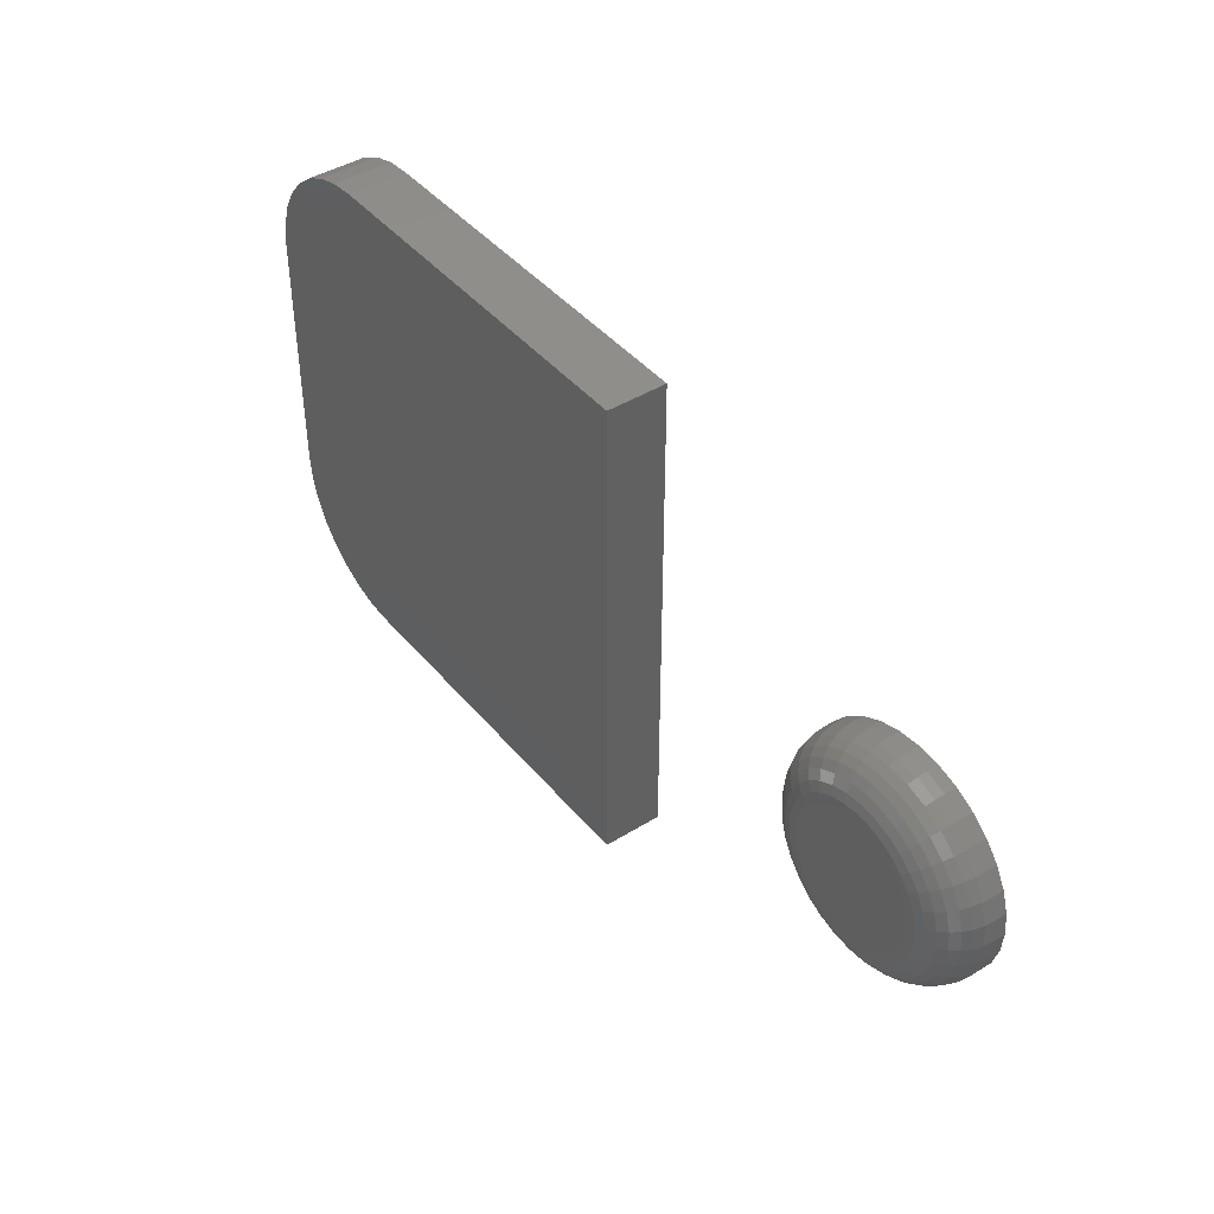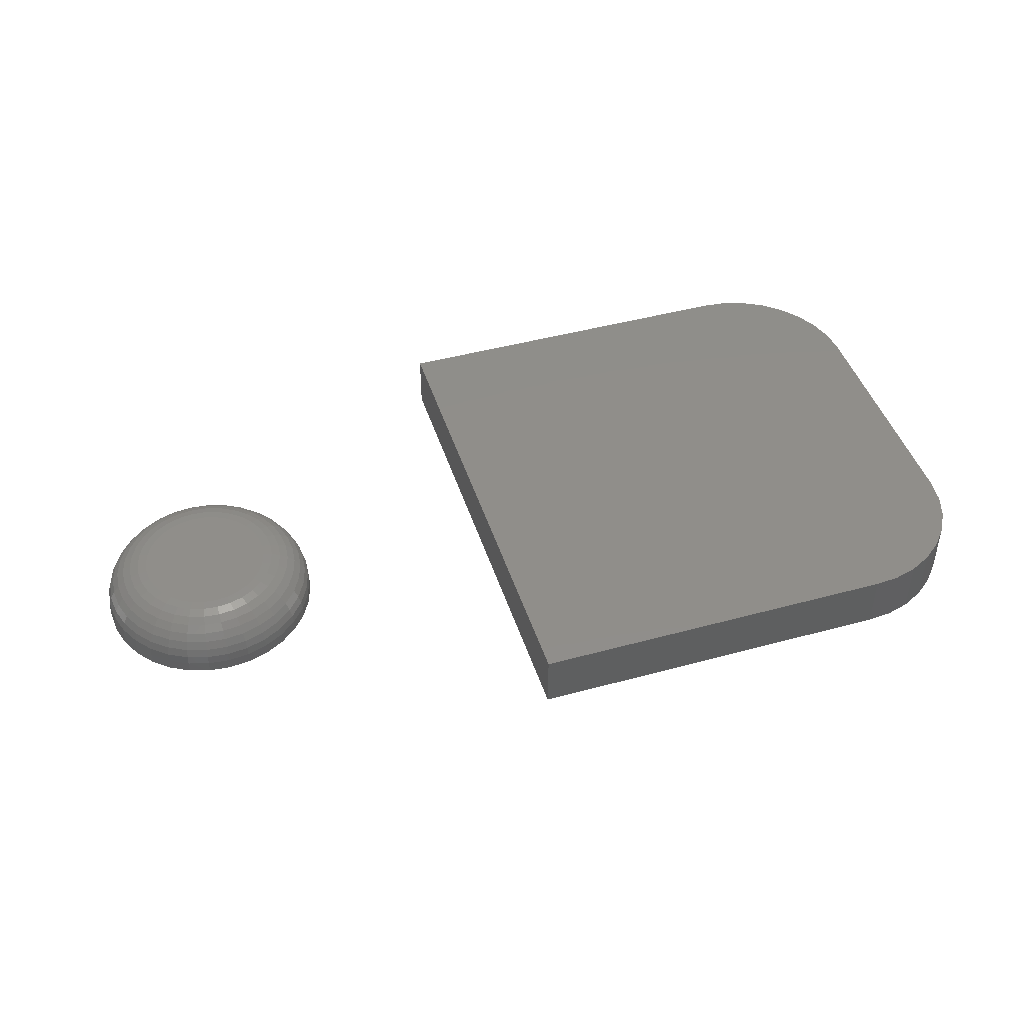
<metadata>
{"format":"stl","ext":"stl","renderer":"f3d","projection":"perspective","resolution":1024,"background":"white","views":[{"elev":42.8,"azim":53.6,"up":"+Y"},{"elev":45.3,"azim":162.5,"up":"+Z"}]}
</metadata>
<code>
# stl→obj: 360 verts, 712 faces
v 0.5451 -0.1275 0.03906
v 0.5368 -0.1283 0.03906
v 0.5288 -0.1307 0.03906
v 0.5535 -0.1283 0.03906
v 0.5615 -0.1307 0.03906
v 0.5213 -0.1347 0.03906
v 0.569 -0.1347 0.03906
v 0.5149 -0.14 0.03906
v 0.5754 -0.14 0.03906
v 0.5095 -0.1465 0.03906
v 0.5808 -0.1465 0.03906
v 0.5056 -0.1539 0.03906
v 0.5847 -0.1539 0.03906
v 0.5031 -0.162 0.03906
v 0.5872 -0.162 0.03906
v 0.5872 -0.1787 0.03906
v 0.5056 -0.1867 0.03906
v 0.5847 -0.1867 0.03906
v 0.5095 -0.1941 0.03906
v 0.5808 -0.1941 0.03906
v 0.5149 -0.2006 0.03906
v 0.5754 -0.2006 0.03906
v 0.5213 -0.2059 0.03906
v 0.569 -0.2059 0.03906
v 0.5288 -0.2099 0.03906
v 0.5615 -0.2099 0.03906
v 0.5368 -0.2123 0.03906
v 0.5451 -0.2132 0.03906
v 0.5535 -0.2123 0.03906
v 0.588 -0.1703 0.03906
v 0.5023 -0.1703 0.03906
v 0.5031 -0.1787 0.03906
v 0.6192 -0.1703 0
v 0.6192 -0.1703 0.007812
v 0.6178 -0.1848 0
v 0.6178 -0.1848 0.007812
v 0.6136 -0.1987 0
v 0.6136 -0.1987 0.007812
v 0.6068 -0.2115 0
v 0.6068 -0.2115 0.007812
v 0.5975 -0.2227 0
v 0.5975 -0.2227 0.007812
v 0.5863 -0.2319 0
v 0.5863 -0.2319 0.007812
v 0.5735 -0.2388 0
v 0.5735 -0.2388 0.007812
v 0.5596 -0.243 0
v 0.5596 -0.243 0.007812
v 0.5451 -0.2444 0
v 0.5451 -0.2444 0.007812
v 0.5307 -0.243 0
v 0.5307 -0.243 0.007812
v 0.5168 -0.2388 0
v 0.5168 -0.2388 0.007812
v 0.504 -0.2319 0
v 0.504 -0.2319 0.007812
v 0.4928 -0.2227 0
v 0.4928 -0.2227 0.007812
v 0.4835 -0.2115 0
v 0.4835 -0.2115 0.007812
v 0.4767 -0.1987 0
v 0.4767 -0.1987 0.007812
v 0.4725 -0.1848 0
v 0.4725 -0.1848 0.007812
v 0.4711 -0.1703 0
v 0.4711 -0.1703 0.007812
v 0.4725 -0.1559 0
v 0.4725 -0.1559 0.007812
v 0.4767 -0.142 0
v 0.4767 -0.142 0.007812
v 0.4835 -0.1291 0
v 0.4835 -0.1291 0.007812
v 0.4928 -0.1179 0
v 0.4928 -0.1179 0.007812
v 0.504 -0.1087 0
v 0.504 -0.1087 0.007812
v 0.5168 -0.1019 0
v 0.5168 -0.1019 0.007812
v 0.5307 -0.09764 0
v 0.5307 -0.09764 0.007812
v 0.5451 -0.09622 0
v 0.5451 -0.09622 0.007812
v 0.5596 -0.09764 0
v 0.5596 -0.09764 0.007812
v 0.5735 -0.1019 0
v 0.5735 -0.1019 0.007812
v 0.5863 -0.1087 0
v 0.5863 -0.1087 0.007812
v 0.5975 -0.1179 0
v 0.5975 -0.1179 0.007812
v 0.6068 -0.1291 0
v 0.6068 -0.1291 0.007812
v 0.6136 -0.142 0
v 0.6136 -0.142 0.007812
v 0.6178 -0.1559 0
v 0.6178 -0.1559 0.007812
v 0.4962 -0.1703 0.03846
v 0.4971 -0.1608 0.03846
v 0.4903 -0.1703 0.03668
v 0.4914 -0.1596 0.03668
v 0.4849 -0.1703 0.0338
v 0.4861 -0.1586 0.0338
v 0.4802 -0.1703 0.02991
v 0.4815 -0.1576 0.02991
v 0.4763 -0.1703 0.02517
v 0.4776 -0.1569 0.02517
v 0.4734 -0.1703 0.01977
v 0.4748 -0.1563 0.01977
v 0.4717 -0.1703 0.01391
v 0.4731 -0.156 0.01391
v 0.5931 -0.1608 0.03846
v 0.5941 -0.1703 0.03846
v 0.5989 -0.1596 0.03668
v 0.6 -0.1703 0.03668
v 0.6042 -0.1586 0.0338
v 0.6054 -0.1703 0.0338
v 0.6088 -0.1576 0.02991
v 0.6101 -0.1703 0.02991
v 0.6127 -0.1569 0.02517
v 0.614 -0.1703 0.02517
v 0.6155 -0.1563 0.01977
v 0.6169 -0.1703 0.01977
v 0.6172 -0.156 0.01391
v 0.6186 -0.1703 0.01391
v 0.5904 -0.1516 0.03846
v 0.5958 -0.1493 0.03668
v 0.6008 -0.1473 0.0338
v 0.6051 -0.1455 0.02991
v 0.6087 -0.144 0.02517
v 0.6114 -0.1429 0.01977
v 0.613 -0.1422 0.01391
v 0.5858 -0.1431 0.03846
v 0.5907 -0.1399 0.03668
v 0.5952 -0.1369 0.0338
v 0.5991 -0.1342 0.02991
v 0.6024 -0.1321 0.02517
v 0.6048 -0.1305 0.01977
v 0.6063 -0.1295 0.01391
v 0.5798 -0.1357 0.03846
v 0.5839 -0.1316 0.03668
v 0.5877 -0.1277 0.0338
v 0.5911 -0.1244 0.02991
v 0.5938 -0.1216 0.02517
v 0.5959 -0.1196 0.01977
v 0.5971 -0.1183 0.01391
v 0.5723 -0.1296 0.03846
v 0.5756 -0.1247 0.03668
v 0.5786 -0.1203 0.0338
v 0.5812 -0.1163 0.02991
v 0.5834 -0.1131 0.02517
v 0.585 -0.1107 0.01977
v 0.586 -0.1092 0.01391
v 0.5639 -0.1251 0.03846
v 0.5661 -0.1197 0.03668
v 0.5682 -0.1147 0.0338
v 0.57 -0.1103 0.02991
v 0.5715 -0.1067 0.02517
v 0.5726 -0.1041 0.01977
v 0.5733 -0.1024 0.01391
v 0.5547 -0.1223 0.03846
v 0.5558 -0.1166 0.03668
v 0.5569 -0.1113 0.0338
v 0.5578 -0.1066 0.02991
v 0.5586 -0.1028 0.02517
v 0.5591 -0.09997 0.01977
v 0.5595 -0.09823 0.01391
v 0.5451 -0.1214 0.03846
v 0.5451 -0.1155 0.03668
v 0.5451 -0.1101 0.0338
v 0.5451 -0.1054 0.02991
v 0.5451 -0.1015 0.02517
v 0.5451 -0.0986 0.01977
v 0.5451 -0.09682 0.01391
v 0.5356 -0.1223 0.03846
v 0.5345 -0.1166 0.03668
v 0.5334 -0.1113 0.0338
v 0.5325 -0.1066 0.02991
v 0.5317 -0.1028 0.02517
v 0.5312 -0.09997 0.01977
v 0.5308 -0.09823 0.01391
v 0.5264 -0.1251 0.03846
v 0.5242 -0.1197 0.03668
v 0.5221 -0.1147 0.0338
v 0.5203 -0.1103 0.02991
v 0.5188 -0.1067 0.02517
v 0.5177 -0.1041 0.01977
v 0.517 -0.1024 0.01391
v 0.518 -0.1296 0.03846
v 0.5147 -0.1247 0.03668
v 0.5117 -0.1203 0.0338
v 0.5091 -0.1163 0.02991
v 0.5069 -0.1131 0.02517
v 0.5053 -0.1107 0.01977
v 0.5043 -0.1092 0.01391
v 0.5105 -0.1357 0.03846
v 0.5064 -0.1316 0.03668
v 0.5026 -0.1277 0.0338
v 0.4992 -0.1244 0.02991
v 0.4965 -0.1216 0.02517
v 0.4944 -0.1196 0.01977
v 0.4932 -0.1183 0.01391
v 0.5045 -0.1431 0.03846
v 0.4996 -0.1399 0.03668
v 0.4951 -0.1369 0.0338
v 0.4912 -0.1342 0.02991
v 0.4879 -0.1321 0.02517
v 0.4855 -0.1305 0.01977
v 0.484 -0.1295 0.01391
v 0.4999 -0.1516 0.03846
v 0.4945 -0.1493 0.03668
v 0.4895 -0.1473 0.0338
v 0.4851 -0.1455 0.02991
v 0.4816 -0.144 0.02517
v 0.4789 -0.1429 0.01977
v 0.4772 -0.1422 0.01391
v 0.5931 -0.1799 0.03846
v 0.5989 -0.181 0.03668
v 0.6042 -0.1821 0.0338
v 0.6088 -0.183 0.02991
v 0.6127 -0.1837 0.02517
v 0.6155 -0.1843 0.01977
v 0.6172 -0.1847 0.01391
v 0.4971 -0.1799 0.03846
v 0.4914 -0.181 0.03668
v 0.4861 -0.1821 0.0338
v 0.4815 -0.183 0.02991
v 0.4776 -0.1837 0.02517
v 0.4748 -0.1843 0.01977
v 0.4731 -0.1847 0.01391
v 0.4999 -0.189 0.03846
v 0.4945 -0.1913 0.03668
v 0.4895 -0.1934 0.0338
v 0.4851 -0.1952 0.02991
v 0.4816 -0.1967 0.02517
v 0.4789 -0.1978 0.01977
v 0.4772 -0.1984 0.01391
v 0.5045 -0.1975 0.03846
v 0.4996 -0.2008 0.03668
v 0.4951 -0.2038 0.0338
v 0.4912 -0.2064 0.02991
v 0.4879 -0.2086 0.02517
v 0.4855 -0.2102 0.01977
v 0.484 -0.2111 0.01391
v 0.5105 -0.2049 0.03846
v 0.5064 -0.2091 0.03668
v 0.5026 -0.2129 0.0338
v 0.4992 -0.2162 0.02991
v 0.4965 -0.219 0.02517
v 0.4944 -0.221 0.01977
v 0.4932 -0.2223 0.01391
v 0.518 -0.211 0.03846
v 0.5147 -0.2159 0.03668
v 0.5117 -0.2204 0.0338
v 0.5091 -0.2243 0.02991
v 0.5069 -0.2275 0.02517
v 0.5053 -0.2299 0.01977
v 0.5043 -0.2314 0.01391
v 0.5264 -0.2155 0.03846
v 0.5242 -0.2209 0.03668
v 0.5221 -0.2259 0.0338
v 0.5203 -0.2303 0.02991
v 0.5188 -0.2339 0.02517
v 0.5177 -0.2366 0.01977
v 0.517 -0.2382 0.01391
v 0.5356 -0.2183 0.03846
v 0.5345 -0.2241 0.03668
v 0.5334 -0.2294 0.0338
v 0.5325 -0.234 0.02991
v 0.5317 -0.2378 0.02517
v 0.5312 -0.2407 0.01977
v 0.5308 -0.2424 0.01391
v 0.5451 -0.2193 0.03846
v 0.5451 -0.2251 0.03668
v 0.5451 -0.2305 0.0338
v 0.5451 -0.2353 0.02991
v 0.5451 -0.2391 0.02517
v 0.5451 -0.242 0.01977
v 0.5451 -0.2438 0.01391
v 0.5547 -0.2183 0.03846
v 0.5558 -0.2241 0.03668
v 0.5569 -0.2294 0.0338
v 0.5578 -0.234 0.02991
v 0.5586 -0.2378 0.02517
v 0.5591 -0.2407 0.01977
v 0.5595 -0.2424 0.01391
v 0.5639 -0.2155 0.03846
v 0.5661 -0.2209 0.03668
v 0.5682 -0.2259 0.0338
v 0.57 -0.2303 0.02991
v 0.5715 -0.2339 0.02517
v 0.5726 -0.2366 0.01977
v 0.5733 -0.2382 0.01391
v 0.5723 -0.211 0.03846
v 0.5756 -0.2159 0.03668
v 0.5786 -0.2204 0.0338
v 0.5812 -0.2243 0.02991
v 0.5834 -0.2275 0.02517
v 0.585 -0.2299 0.01977
v 0.586 -0.2314 0.01391
v 0.5798 -0.2049 0.03846
v 0.5839 -0.2091 0.03668
v 0.5877 -0.2129 0.0338
v 0.5911 -0.2162 0.02991
v 0.5938 -0.219 0.02517
v 0.5959 -0.221 0.01977
v 0.5971 -0.2223 0.01391
v 0.5858 -0.1975 0.03846
v 0.5907 -0.2008 0.03668
v 0.5952 -0.2038 0.0338
v 0.5991 -0.2064 0.02991
v 0.6024 -0.2086 0.02517
v 0.6048 -0.2102 0.01977
v 0.6063 -0.2111 0.01391
v 0.5904 -0.189 0.03846
v 0.5958 -0.1913 0.03668
v 0.6008 -0.1934 0.0338
v 0.6051 -0.1952 0.02991
v 0.6087 -0.1967 0.02517
v 0.6114 -0.1978 0.01977
v 0.613 -0.1984 0.01391
v 0.3359 0.001069 0.03906
v 0.08487 0.001069 0.03906
v 0.06862 -0.0001827 0.03906
v 0.05293 -0.00458 0.03906
v 0.0384 -0.01195 0.03906
v 0.02559 -0.02202 0.03906
v 0.01499 -0.03439 0.03906
v 0.007002 -0.0486 0.03906
v 0.001942 -0.06409 0.03906
v 0 -0.08026 0.03906
v 1.388e-17 -0.25 0.03906
v 0.3359 -0.3349 0.03906
v 0.001631 -0.2666 0.03906
v 0.00646 -0.2825 0.03906
v 0.0143 -0.2972 0.03906
v 0.02486 -0.31 0.03906
v 0.03772 -0.3206 0.03906
v 0.05239 -0.3284 0.03906
v 0.06831 -0.3332 0.03906
v 0.08487 -0.3349 0.03906
v 0.3359 0.001069 0
v 0.3359 -0.3349 0
v 1.388e-17 -0.25 0
v 0 -0.08026 0
v 0.001942 -0.06409 0
v 0.007002 -0.0486 0
v 0.01499 -0.03439 0
v 0.02559 -0.02202 0
v 0.0384 -0.01195 0
v 0.05293 -0.00458 0
v 0.06862 -0.0001827 0
v 0.08487 0.001069 0
v 0.08487 -0.3349 0
v 0.06831 -0.3332 0
v 0.05239 -0.3284 0
v 0.03772 -0.3206 0
v 0.02486 -0.31 0
v 0.0143 -0.2972 0
v 0.00646 -0.2825 0
v 0.001631 -0.2666 0
f 1 2 3
f 4 1 3
f 4 3 5
f 5 3 6
f 5 6 7
f 7 6 8
f 7 8 9
f 9 8 10
f 9 10 11
f 11 10 12
f 11 12 13
f 13 12 14
f 13 14 15
f 16 17 18
f 18 17 19
f 18 19 20
f 20 19 21
f 20 21 22
f 22 21 23
f 22 23 24
f 24 23 25
f 24 25 26
f 26 25 27
f 26 27 28
f 26 28 29
f 15 14 30
f 30 14 31
f 30 31 16
f 16 31 32
f 16 32 17
f 33 34 35
f 35 34 36
f 35 36 37
f 37 36 38
f 37 38 39
f 39 38 40
f 39 40 41
f 41 40 42
f 41 42 43
f 43 42 44
f 43 44 45
f 45 44 46
f 45 46 47
f 47 46 48
f 47 48 49
f 49 48 50
f 49 50 51
f 51 50 52
f 51 52 53
f 53 52 54
f 53 54 55
f 55 54 56
f 55 56 57
f 57 56 58
f 57 58 59
f 59 58 60
f 59 60 61
f 61 60 62
f 61 62 63
f 63 62 64
f 63 64 65
f 65 64 66
f 65 66 67
f 67 66 68
f 67 68 69
f 69 68 70
f 69 70 71
f 71 70 72
f 71 72 73
f 73 72 74
f 73 74 75
f 75 74 76
f 75 76 77
f 77 76 78
f 77 78 79
f 79 78 80
f 79 80 81
f 81 80 82
f 81 82 83
f 83 82 84
f 83 84 85
f 85 84 86
f 85 86 87
f 87 86 88
f 87 88 89
f 89 88 90
f 89 90 91
f 91 90 92
f 91 92 93
f 93 92 94
f 93 94 95
f 95 94 96
f 95 96 33
f 33 96 34
f 31 14 97
f 97 14 98
f 97 98 99
f 99 98 100
f 99 100 101
f 101 100 102
f 101 102 103
f 103 102 104
f 103 104 105
f 105 104 106
f 105 106 107
f 107 106 108
f 107 108 109
f 109 108 110
f 109 110 66
f 66 110 68
f 15 30 111
f 111 30 112
f 111 112 113
f 113 112 114
f 113 114 115
f 115 114 116
f 115 116 117
f 117 116 118
f 117 118 119
f 119 118 120
f 119 120 121
f 121 120 122
f 121 122 123
f 123 122 124
f 123 124 96
f 96 124 34
f 13 15 125
f 125 15 111
f 125 111 126
f 126 111 113
f 126 113 127
f 127 113 115
f 127 115 128
f 128 115 117
f 128 117 129
f 129 117 119
f 129 119 130
f 130 119 121
f 130 121 131
f 131 121 123
f 131 123 94
f 94 123 96
f 11 13 132
f 132 13 125
f 132 125 133
f 133 125 126
f 133 126 134
f 134 126 127
f 134 127 135
f 135 127 128
f 135 128 136
f 136 128 129
f 136 129 137
f 137 129 130
f 137 130 138
f 138 130 131
f 138 131 92
f 92 131 94
f 9 11 139
f 139 11 132
f 139 132 140
f 140 132 133
f 140 133 141
f 141 133 134
f 141 134 142
f 142 134 135
f 142 135 143
f 143 135 136
f 143 136 144
f 144 136 137
f 144 137 145
f 145 137 138
f 145 138 90
f 90 138 92
f 7 9 146
f 146 9 139
f 146 139 147
f 147 139 140
f 147 140 148
f 148 140 141
f 148 141 149
f 149 141 142
f 149 142 150
f 150 142 143
f 150 143 151
f 151 143 144
f 151 144 152
f 152 144 145
f 152 145 88
f 88 145 90
f 5 7 153
f 153 7 146
f 153 146 154
f 154 146 147
f 154 147 155
f 155 147 148
f 155 148 156
f 156 148 149
f 156 149 157
f 157 149 150
f 157 150 158
f 158 150 151
f 158 151 159
f 159 151 152
f 159 152 86
f 86 152 88
f 4 5 160
f 160 5 153
f 160 153 161
f 161 153 154
f 161 154 162
f 162 154 155
f 162 155 163
f 163 155 156
f 163 156 164
f 164 156 157
f 164 157 165
f 165 157 158
f 165 158 166
f 166 158 159
f 166 159 84
f 84 159 86
f 1 4 167
f 167 4 160
f 167 160 168
f 168 160 161
f 168 161 169
f 169 161 162
f 169 162 170
f 170 162 163
f 170 163 171
f 171 163 164
f 171 164 172
f 172 164 165
f 172 165 173
f 173 165 166
f 173 166 82
f 82 166 84
f 2 1 174
f 174 1 167
f 174 167 175
f 175 167 168
f 175 168 176
f 176 168 169
f 176 169 177
f 177 169 170
f 177 170 178
f 178 170 171
f 178 171 179
f 179 171 172
f 179 172 180
f 180 172 173
f 180 173 80
f 80 173 82
f 3 2 181
f 181 2 174
f 181 174 182
f 182 174 175
f 182 175 183
f 183 175 176
f 183 176 184
f 184 176 177
f 184 177 185
f 185 177 178
f 185 178 186
f 186 178 179
f 186 179 187
f 187 179 180
f 187 180 78
f 78 180 80
f 6 3 188
f 188 3 181
f 188 181 189
f 189 181 182
f 189 182 190
f 190 182 183
f 190 183 191
f 191 183 184
f 191 184 192
f 192 184 185
f 192 185 193
f 193 185 186
f 193 186 194
f 194 186 187
f 194 187 76
f 76 187 78
f 8 6 195
f 195 6 188
f 195 188 196
f 196 188 189
f 196 189 197
f 197 189 190
f 197 190 198
f 198 190 191
f 198 191 199
f 199 191 192
f 199 192 200
f 200 192 193
f 200 193 201
f 201 193 194
f 201 194 74
f 74 194 76
f 10 8 202
f 202 8 195
f 202 195 203
f 203 195 196
f 203 196 204
f 204 196 197
f 204 197 205
f 205 197 198
f 205 198 206
f 206 198 199
f 206 199 207
f 207 199 200
f 207 200 208
f 208 200 201
f 208 201 72
f 72 201 74
f 12 10 209
f 209 10 202
f 209 202 210
f 210 202 203
f 210 203 211
f 211 203 204
f 211 204 212
f 212 204 205
f 212 205 213
f 213 205 206
f 213 206 214
f 214 206 207
f 214 207 215
f 215 207 208
f 215 208 70
f 70 208 72
f 14 12 98
f 98 12 209
f 98 209 100
f 100 209 210
f 100 210 102
f 102 210 211
f 102 211 104
f 104 211 212
f 104 212 106
f 106 212 213
f 106 213 108
f 108 213 214
f 108 214 110
f 110 214 215
f 110 215 68
f 68 215 70
f 30 16 112
f 112 16 216
f 112 216 114
f 114 216 217
f 114 217 116
f 116 217 218
f 116 218 118
f 118 218 219
f 118 219 120
f 120 219 220
f 120 220 122
f 122 220 221
f 122 221 124
f 124 221 222
f 124 222 34
f 34 222 36
f 32 31 223
f 223 31 97
f 223 97 224
f 224 97 99
f 224 99 225
f 225 99 101
f 225 101 226
f 226 101 103
f 226 103 227
f 227 103 105
f 227 105 228
f 228 105 107
f 228 107 229
f 229 107 109
f 229 109 64
f 64 109 66
f 17 32 230
f 230 32 223
f 230 223 231
f 231 223 224
f 231 224 232
f 232 224 225
f 232 225 233
f 233 225 226
f 233 226 234
f 234 226 227
f 234 227 235
f 235 227 228
f 235 228 236
f 236 228 229
f 236 229 62
f 62 229 64
f 19 17 237
f 237 17 230
f 237 230 238
f 238 230 231
f 238 231 239
f 239 231 232
f 239 232 240
f 240 232 233
f 240 233 241
f 241 233 234
f 241 234 242
f 242 234 235
f 242 235 243
f 243 235 236
f 243 236 60
f 60 236 62
f 21 19 244
f 244 19 237
f 244 237 245
f 245 237 238
f 245 238 246
f 246 238 239
f 246 239 247
f 247 239 240
f 247 240 248
f 248 240 241
f 248 241 249
f 249 241 242
f 249 242 250
f 250 242 243
f 250 243 58
f 58 243 60
f 23 21 251
f 251 21 244
f 251 244 252
f 252 244 245
f 252 245 253
f 253 245 246
f 253 246 254
f 254 246 247
f 254 247 255
f 255 247 248
f 255 248 256
f 256 248 249
f 256 249 257
f 257 249 250
f 257 250 56
f 56 250 58
f 25 23 258
f 258 23 251
f 258 251 259
f 259 251 252
f 259 252 260
f 260 252 253
f 260 253 261
f 261 253 254
f 261 254 262
f 262 254 255
f 262 255 263
f 263 255 256
f 263 256 264
f 264 256 257
f 264 257 54
f 54 257 56
f 27 25 265
f 265 25 258
f 265 258 266
f 266 258 259
f 266 259 267
f 267 259 260
f 267 260 268
f 268 260 261
f 268 261 269
f 269 261 262
f 269 262 270
f 270 262 263
f 270 263 271
f 271 263 264
f 271 264 52
f 52 264 54
f 28 27 272
f 272 27 265
f 272 265 273
f 273 265 266
f 273 266 274
f 274 266 267
f 274 267 275
f 275 267 268
f 275 268 276
f 276 268 269
f 276 269 277
f 277 269 270
f 277 270 278
f 278 270 271
f 278 271 50
f 50 271 52
f 29 28 279
f 279 28 272
f 279 272 280
f 280 272 273
f 280 273 281
f 281 273 274
f 281 274 282
f 282 274 275
f 282 275 283
f 283 275 276
f 283 276 284
f 284 276 277
f 284 277 285
f 285 277 278
f 285 278 48
f 48 278 50
f 26 29 286
f 286 29 279
f 286 279 287
f 287 279 280
f 287 280 288
f 288 280 281
f 288 281 289
f 289 281 282
f 289 282 290
f 290 282 283
f 290 283 291
f 291 283 284
f 291 284 292
f 292 284 285
f 292 285 46
f 46 285 48
f 24 26 293
f 293 26 286
f 293 286 294
f 294 286 287
f 294 287 295
f 295 287 288
f 295 288 296
f 296 288 289
f 296 289 297
f 297 289 290
f 297 290 298
f 298 290 291
f 298 291 299
f 299 291 292
f 299 292 44
f 44 292 46
f 22 24 300
f 300 24 293
f 300 293 301
f 301 293 294
f 301 294 302
f 302 294 295
f 302 295 303
f 303 295 296
f 303 296 304
f 304 296 297
f 304 297 305
f 305 297 298
f 305 298 306
f 306 298 299
f 306 299 42
f 42 299 44
f 20 22 307
f 307 22 300
f 307 300 308
f 308 300 301
f 308 301 309
f 309 301 302
f 309 302 310
f 310 302 303
f 310 303 311
f 311 303 304
f 311 304 312
f 312 304 305
f 312 305 313
f 313 305 306
f 313 306 40
f 40 306 42
f 18 20 314
f 314 20 307
f 314 307 315
f 315 307 308
f 315 308 316
f 316 308 309
f 316 309 317
f 317 309 310
f 317 310 318
f 318 310 311
f 318 311 319
f 319 311 312
f 319 312 320
f 320 312 313
f 320 313 38
f 38 313 40
f 16 18 216
f 216 18 314
f 216 314 217
f 217 314 315
f 217 315 218
f 218 315 316
f 218 316 219
f 219 316 317
f 219 317 220
f 220 317 318
f 220 318 221
f 221 318 319
f 221 319 222
f 222 319 320
f 222 320 36
f 36 320 38
f 81 83 79
f 77 79 83
f 85 77 83
f 75 77 85
f 87 75 85
f 73 75 87
f 89 73 87
f 43 55 41
f 53 55 43
f 45 53 43
f 51 53 45
f 47 51 45
f 49 51 47
f 55 57 41
f 41 57 59
f 41 59 39
f 39 59 61
f 39 61 37
f 37 61 63
f 37 63 35
f 35 63 65
f 35 65 33
f 33 65 67
f 33 67 95
f 95 67 69
f 95 69 93
f 93 69 71
f 93 71 91
f 91 71 73
f 91 73 89
f 321 322 323
f 321 323 324
f 321 324 325
f 321 325 326
f 321 326 327
f 321 327 328
f 321 328 329
f 321 329 330
f 321 330 331
f 321 331 332
f 331 333 334
f 331 334 335
f 331 335 336
f 331 336 337
f 331 337 338
f 331 338 339
f 331 339 340
f 331 340 332
f 341 342 343
f 341 343 344
f 341 344 345
f 341 345 346
f 341 346 347
f 341 347 348
f 341 348 349
f 341 349 350
f 341 350 351
f 341 351 352
f 343 342 353
f 343 353 354
f 343 354 355
f 343 355 356
f 343 356 357
f 343 357 358
f 343 358 359
f 343 359 360
f 330 344 331
f 331 344 343
f 344 330 345
f 345 330 329
f 345 329 346
f 346 329 328
f 346 328 347
f 347 328 327
f 347 327 348
f 348 327 326
f 348 326 349
f 349 326 325
f 349 325 350
f 350 325 324
f 350 324 351
f 351 324 323
f 351 323 352
f 352 323 322
f 321 341 322
f 322 341 352
f 332 342 321
f 321 342 341
f 340 353 332
f 332 353 342
f 353 340 354
f 354 340 339
f 354 339 355
f 355 339 338
f 355 338 356
f 356 338 337
f 356 337 357
f 357 337 336
f 357 336 358
f 358 336 335
f 358 335 359
f 359 335 334
f 359 334 360
f 360 334 333
f 360 333 343
f 343 333 331

</code>
